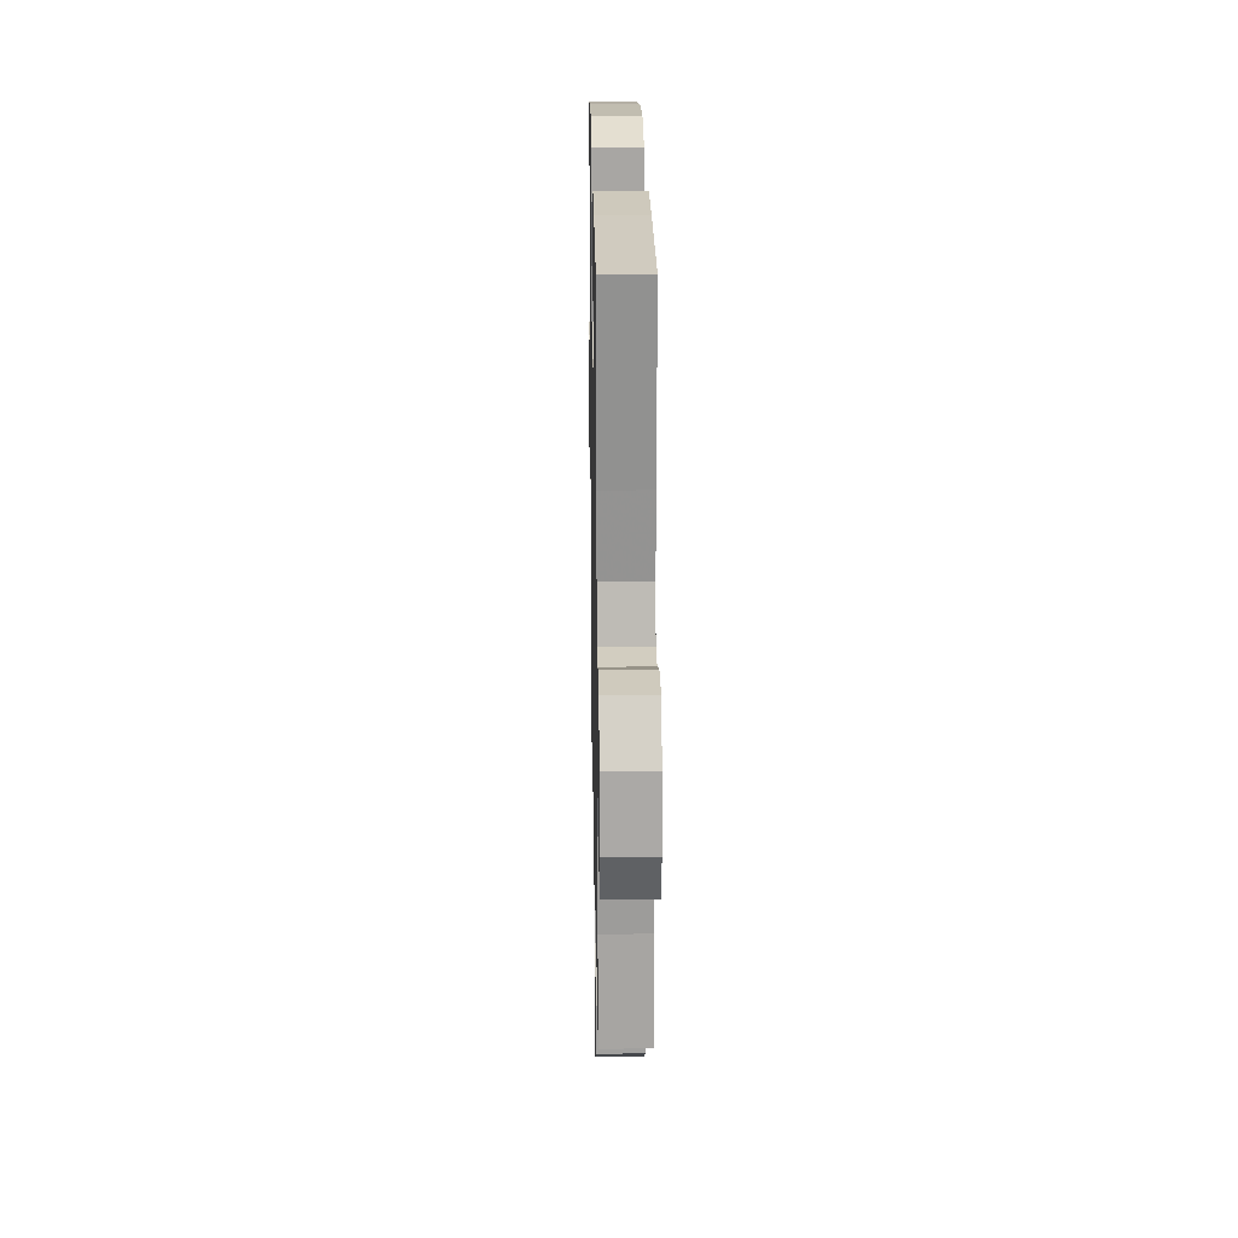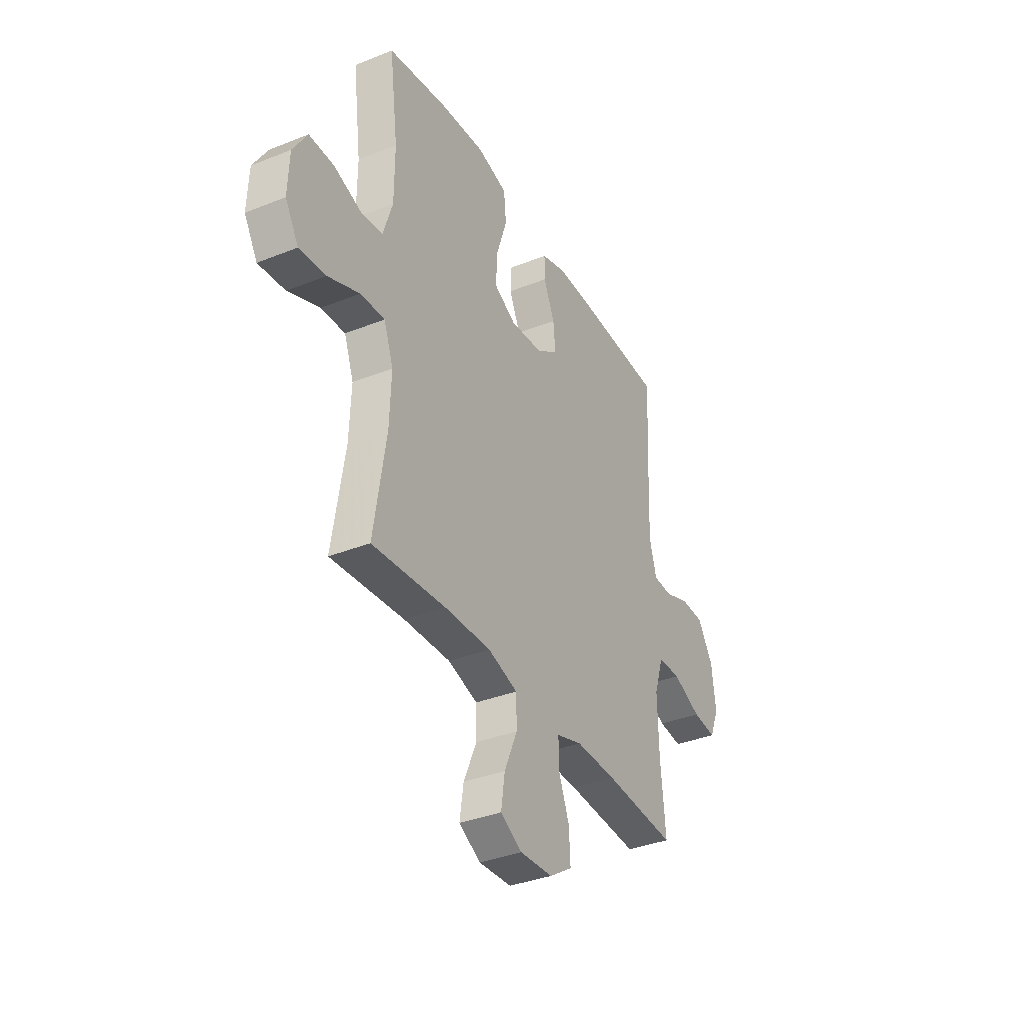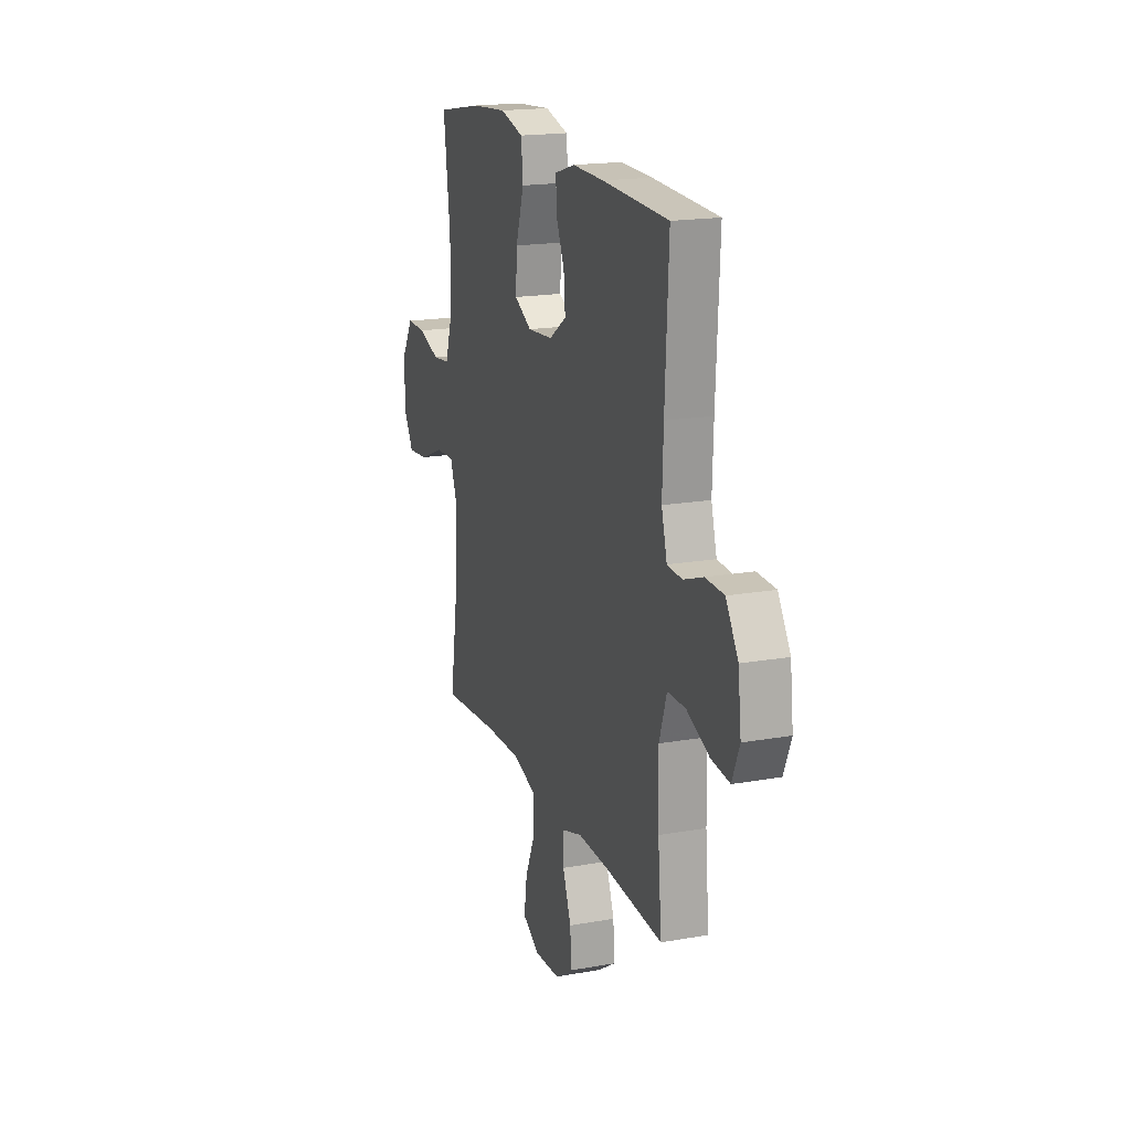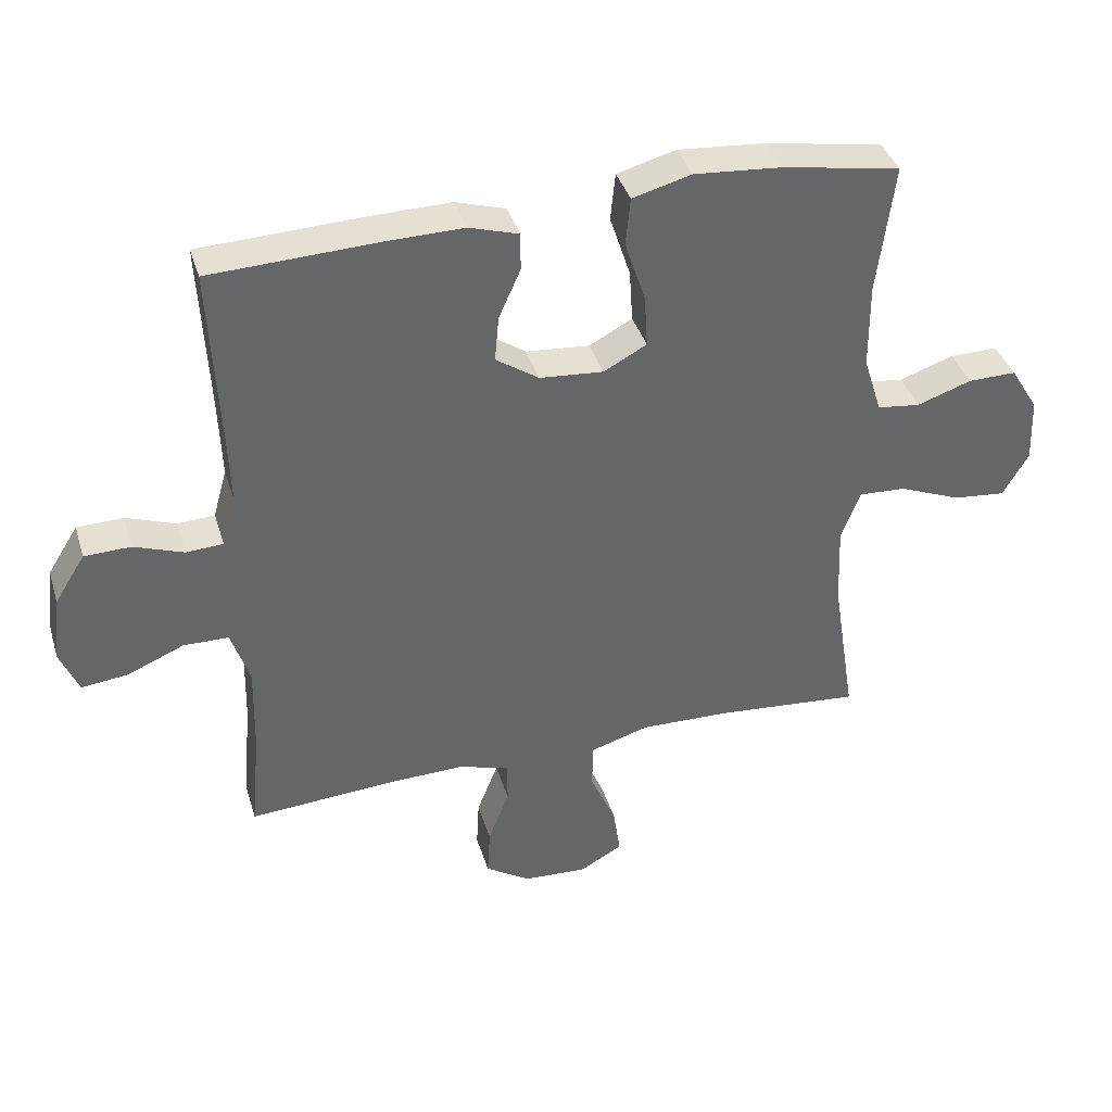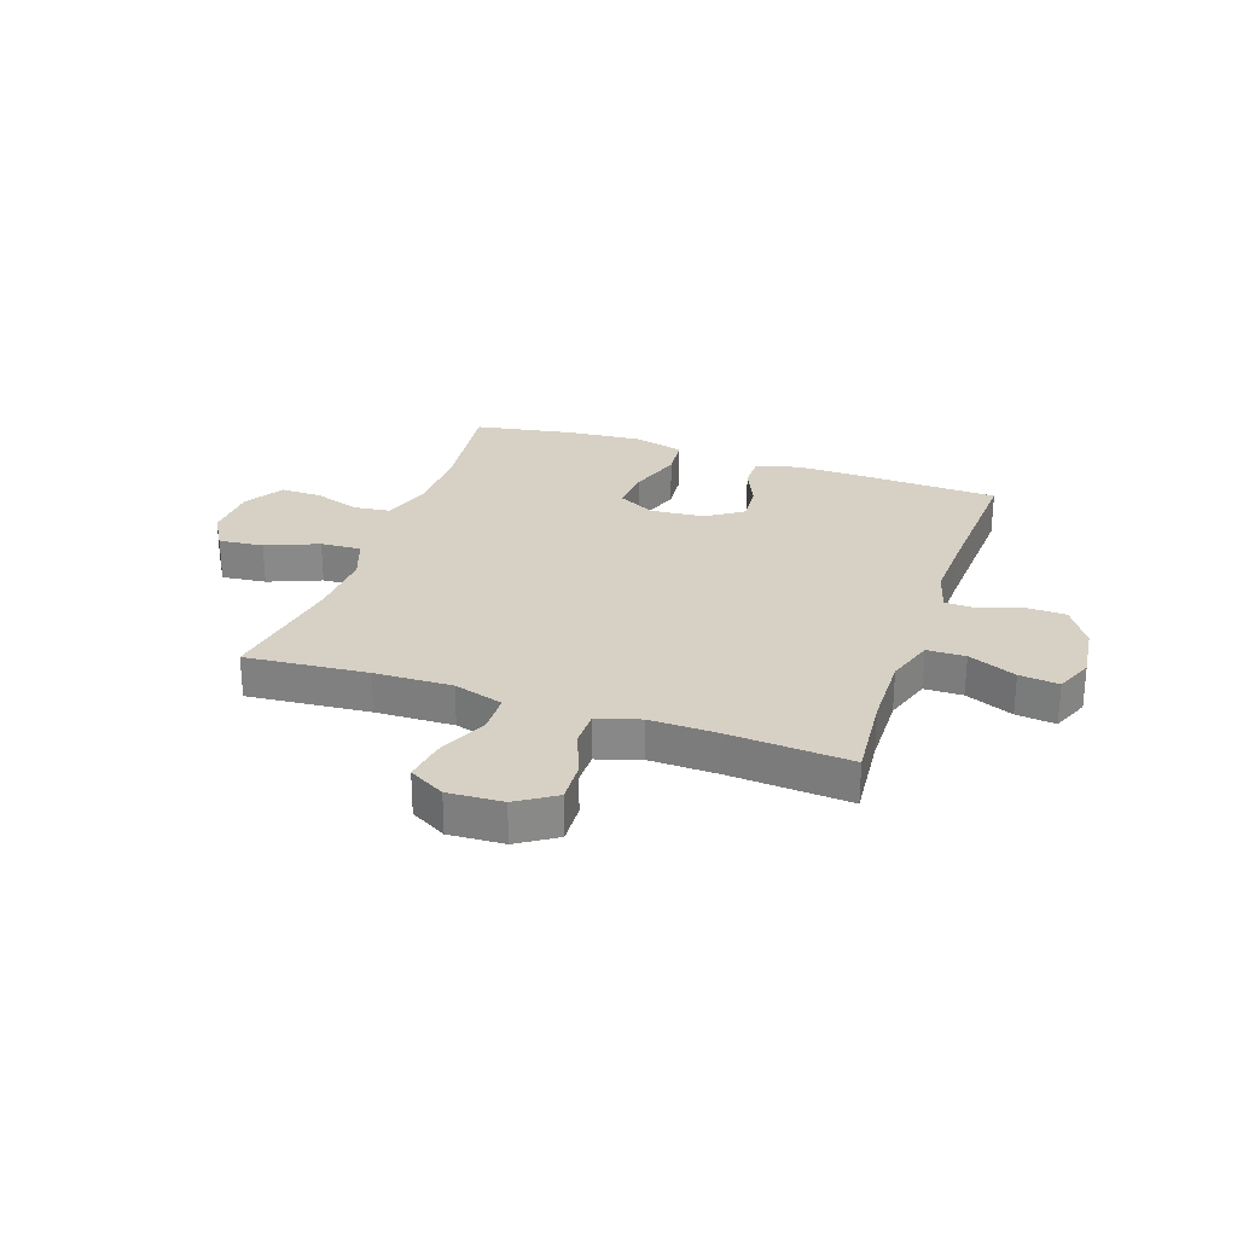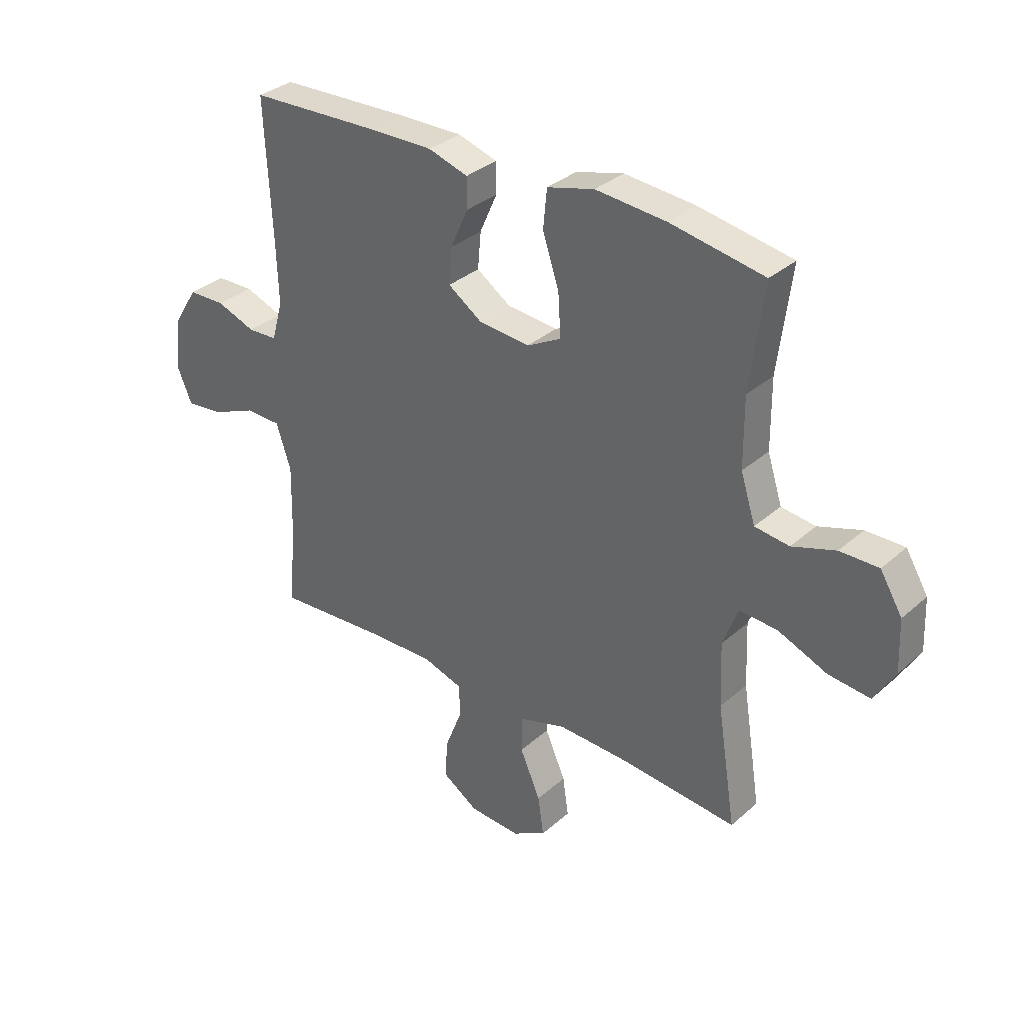
<metadata>
{"format":"obj","ext":"obj","renderer":"f3d","projection":"perspective","resolution":1024,"background":"white","views":[{"elev":21.4,"azim":-91.0,"up":"+Z"},{"elev":-35.9,"azim":117.7,"up":"+Z"},{"elev":18.3,"azim":-109.0,"up":"+Z"},{"elev":38.7,"azim":-16.4,"up":"+Z"},{"elev":27.0,"azim":-161.0,"up":"+Y"},{"elev":33.2,"azim":39.9,"up":"+Z"}]}
</metadata>
<code>
v 0.5 0.07 -0.5
v 0.283 0.07 -0.481
v 0.145 0.07 -0.477
v 0.057 0.07 -0.504
v 0.055 0.07 -0.574
v 0.094 0.07 -0.663
v 0.105 0.07 -0.738
v 0.041 0.07 -0.774
v -0.056 0.07 -0.769
v -0.124 0.07 -0.725
v -0.12 0.07 -0.651
v -0.088 0.07 -0.569
v -0.088 0.07 -0.506
v -0.164 0.07 -0.482
v -0.285 0.07 -0.485
v -0.5 0.07 -0.5
v -0.486 0.07 -0.345
v -0.483 0.07 -0.212
v -0.511 0.07 -0.127
v -0.579 0.07 -0.126
v -0.664 0.07 -0.162
v -0.734 0.07 -0.17
v -0.762 0.07 -0.103
v -0.75 0.07 -0.003
v -0.704 0.07 0.07
v -0.634 0.07 0.072
v -0.56 0.07 0.045
v -0.504 0.07 0.048
v -0.483 0.07 0.123
v -0.487 0.07 0.238
v -0.5 0.07 0.5
v -0.251 0.07 0.51
v -0.132 0.07 0.512
v -0.057 0.07 0.489
v -0.057 0.07 0.432
v -0.09 0.07 0.358
v -0.096 0.07 0.289
v -0.031 0.07 0.245
v 0.065 0.07 0.237
v 0.13 0.07 0.272
v 0.125 0.07 0.351
v 0.094 0.07 0.446
v 0.101 0.07 0.518
v 0.19 0.07 0.542
v 0.324 0.07 0.531
v 0.5 0.07 0.5
v 0.475 0.07 0.303
v 0.476 0.07 0.173
v 0.504 0.07 0.086
v 0.569 0.07 0.078
v 0.651 0.07 0.106
v 0.724 0.07 0.107
v 0.766 0.07 0.038
v 0.77 0.07 -0.06
v 0.731 0.07 -0.126
v 0.652 0.07 -0.118
v 0.559 0.07 -0.08
v 0.487 0.07 -0.076
v 0.459 0.07 -0.152
v 0.464 0.07 -0.273
v 0.5 0 -0.5
v 0.283 0 -0.481
v 0.145 0 -0.477
v 0.057 0 -0.504
v 0.055 0 -0.574
v 0.094 0 -0.663
v 0.105 0 -0.738
v 0.041 0 -0.774
v -0.056 0 -0.769
v -0.124 0 -0.725
v -0.12 0 -0.651
v -0.088 0 -0.569
v -0.088 0 -0.506
v -0.164 0 -0.482
v -0.285 0 -0.485
v -0.5 0 -0.5
v -0.486 0 -0.345
v -0.483 0 -0.212
v -0.511 0 -0.127
v -0.579 0 -0.126
v -0.664 0 -0.162
v -0.734 0 -0.17
v -0.762 0 -0.103
v -0.75 0 -0.003
v -0.704 0 0.07
v -0.634 0 0.072
v -0.56 0 0.045
v -0.504 0 0.048
v -0.483 0 0.123
v -0.487 0 0.238
v -0.5 0 0.5
v -0.251 0 0.51
v -0.132 0 0.512
v -0.057 0 0.489
v -0.057 0 0.432
v -0.09 0 0.358
v -0.096 0 0.289
v -0.031 0 0.245
v 0.065 0 0.237
v 0.13 0 0.272
v 0.125 0 0.351
v 0.094 0 0.446
v 0.101 0 0.518
v 0.19 0 0.542
v 0.324 0 0.531
v 0.5 0 0.5
v 0.475 0 0.303
v 0.476 0 0.173
v 0.504 0 0.086
v 0.569 0 0.078
v 0.651 0 0.106
v 0.724 0 0.107
v 0.766 0 0.038
v 0.77 0 -0.06
v 0.731 0 -0.126
v 0.652 0 -0.118
v 0.559 0 -0.08
v 0.487 0 -0.076
v 0.459 0 -0.152
v 0.464 0 -0.273
f 54 55 56 57
f 54 57 58
f 53 54 58
f 50 51 52 53
f 49 50 53 58
f 48 49 58 59
f 44 45 46 47
f 44 47 48 59
f 41 42 43 44
f 40 41 44 59
f 33 34 35 36
f 33 36 37
f 30 31 32 33
f 29 30 33 37
f 28 29 37 38
f 24 25 26 27
f 24 27 28
f 23 24 28
f 20 21 22 23
f 19 20 23 28
f 18 19 28 38
f 15 16 17
f 14 15 17 18
f 13 14 18 38
f 9 10 11 12
f 5 6 7 8
f 4 5 8 9
f 60 1 2
f 60 2 3
f 39 40 59 60
f 39 60 3 4
f 12 13 38 39
f 4 9 12 39
f 117 116 115 114
f 118 117 114
f 118 114 113
f 113 112 111 110
f 118 113 110 109
f 119 118 109 108
f 107 106 105 104
f 119 108 107 104
f 104 103 102 101
f 119 104 101 100
f 96 95 94 93
f 97 96 93
f 93 92 91 90
f 97 93 90 89
f 98 97 89 88
f 87 86 85 84
f 88 87 84
f 88 84 83
f 83 82 81 80
f 88 83 80 79
f 98 88 79 78
f 77 76 75
f 78 77 75 74
f 98 78 74 73
f 72 71 70 69
f 68 67 66 65
f 69 68 65 64
f 62 61 120
f 63 62 120
f 120 119 100 99
f 64 63 120 99
f 99 98 73 72
f 99 72 69 64
f 1 61 62 2
f 2 62 63 3
f 3 63 64 4
f 4 64 65 5
f 5 65 66 6
f 6 66 67 7
f 7 67 68 8
f 8 68 69 9
f 9 69 70 10
f 10 70 71 11
f 11 71 72 12
f 12 72 73 13
f 13 73 74 14
f 14 74 75 15
f 15 75 76 16
f 16 76 77 17
f 17 77 78 18
f 18 78 79 19
f 19 79 80 20
f 20 80 81 21
f 21 81 82 22
f 22 82 83 23
f 23 83 84 24
f 24 84 85 25
f 25 85 86 26
f 26 86 87 27
f 27 87 88 28
f 28 88 89 29
f 29 89 90 30
f 30 90 91 31
f 31 91 92 32
f 32 92 93 33
f 33 93 94 34
f 34 94 95 35
f 35 95 96 36
f 36 96 97 37
f 37 97 98 38
f 38 98 99 39
f 39 99 100 40
f 40 100 101 41
f 41 101 102 42
f 42 102 103 43
f 43 103 104 44
f 44 104 105 45
f 45 105 106 46
f 46 106 107 47
f 47 107 108 48
f 48 108 109 49
f 49 109 110 50
f 50 110 111 51
f 51 111 112 52
f 52 112 113 53
f 53 113 114 54
f 54 114 115 55
f 55 115 116 56
f 56 116 117 57
f 57 117 118 58
f 58 118 119 59
f 59 119 120 60
f 60 120 61 1

</code>
